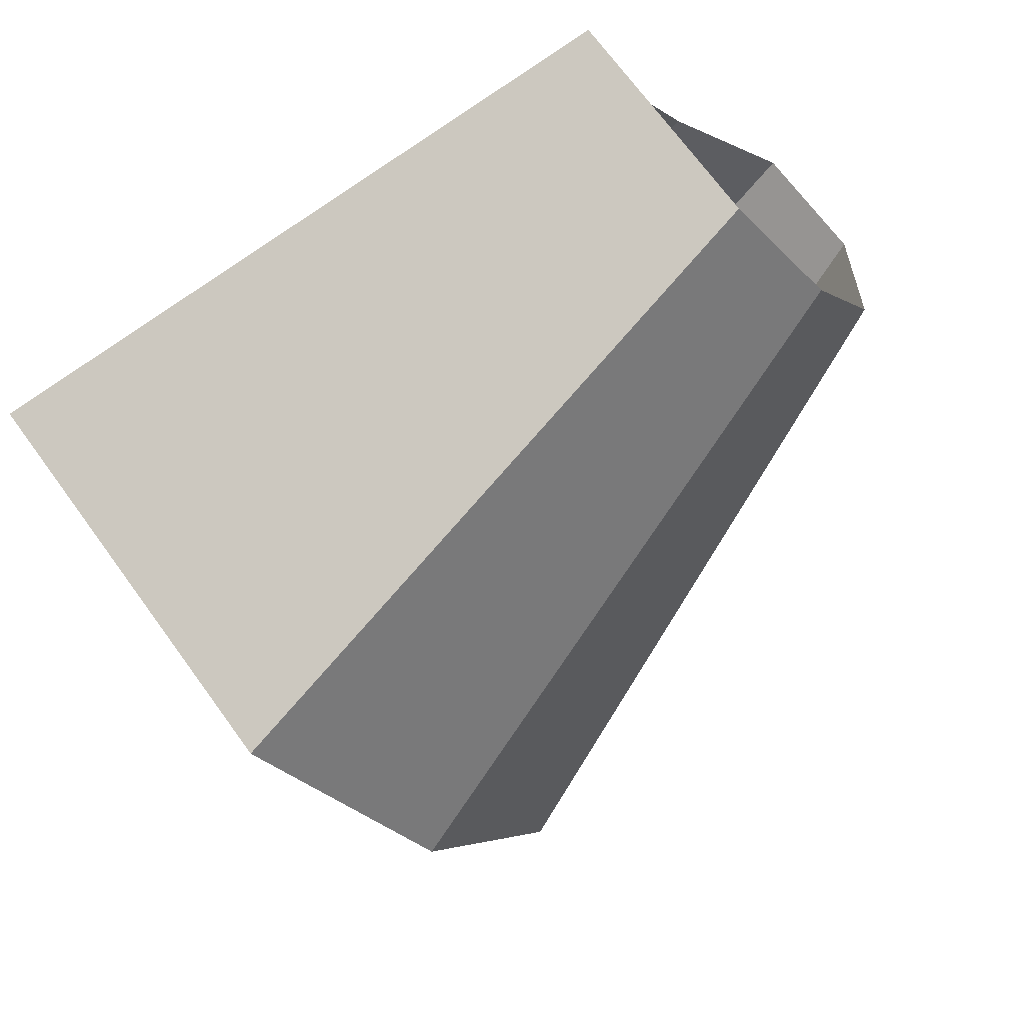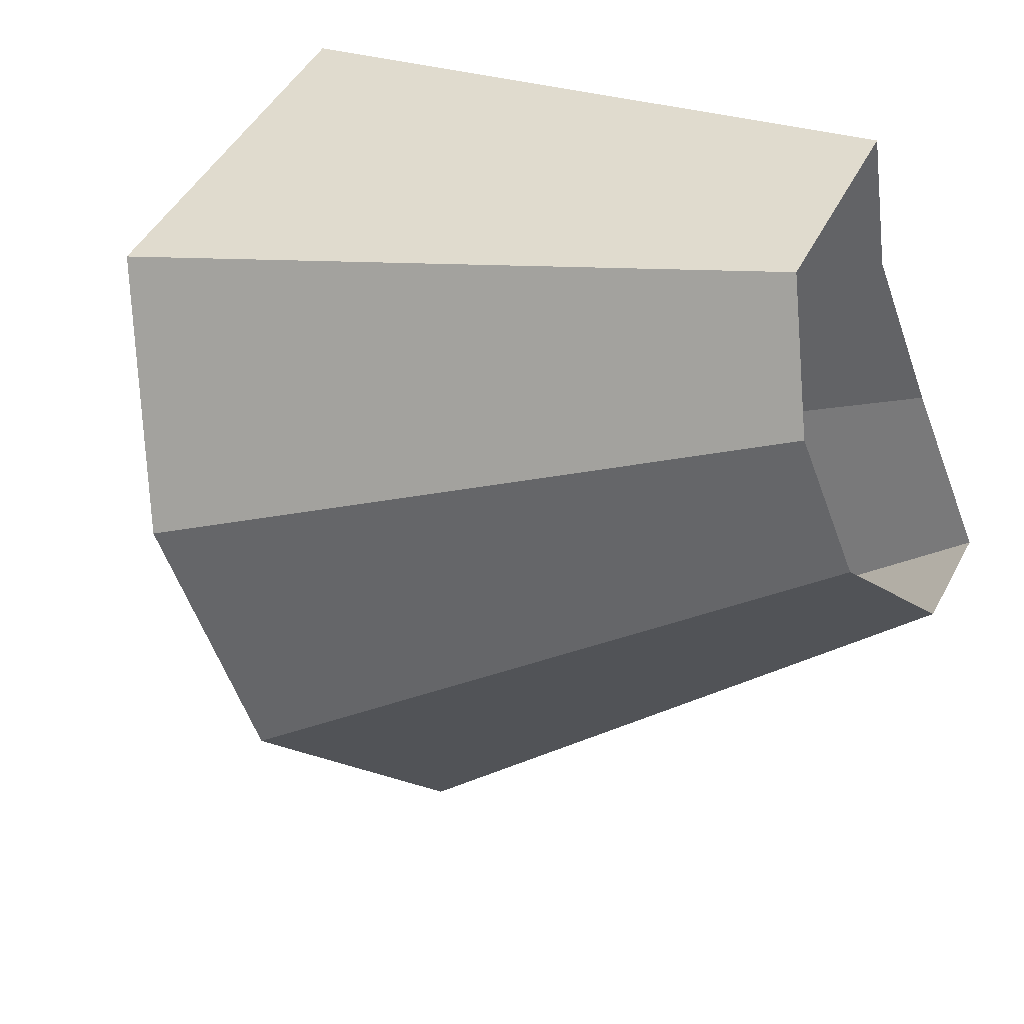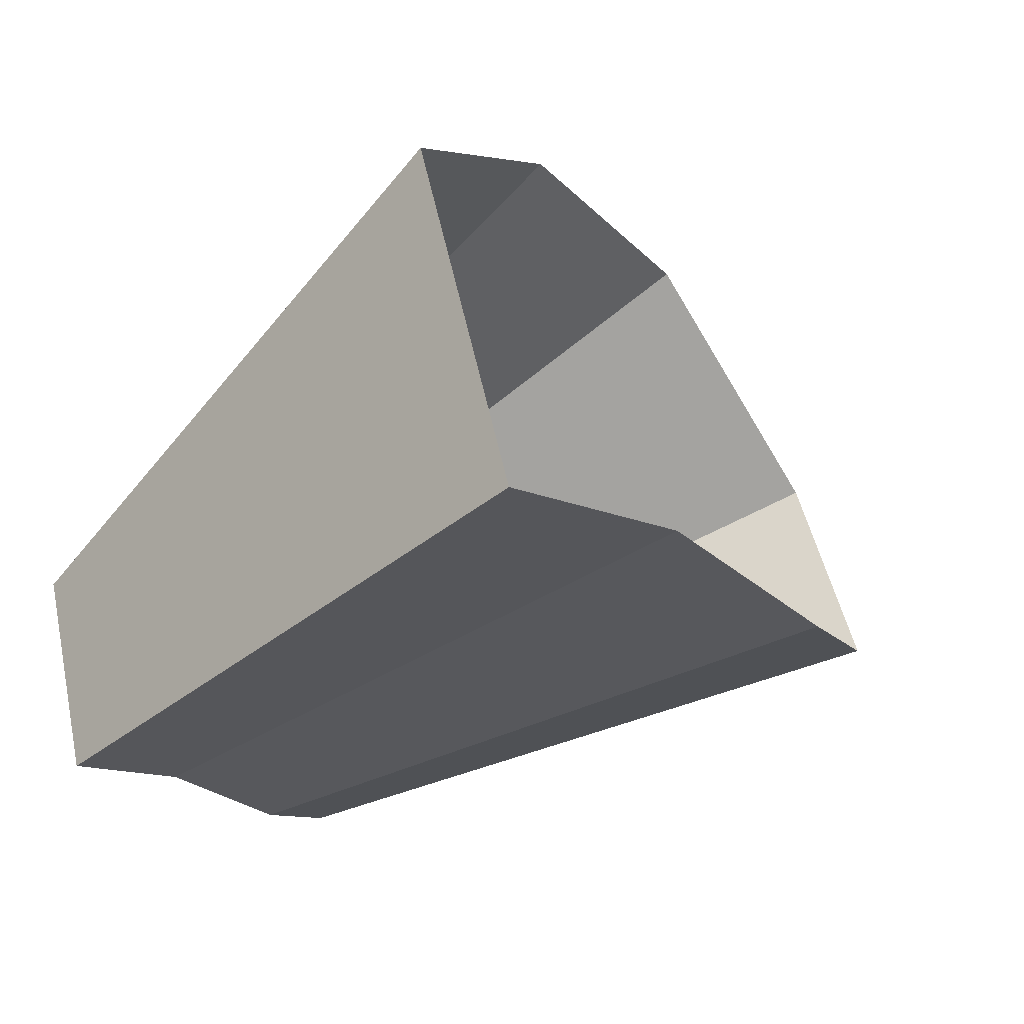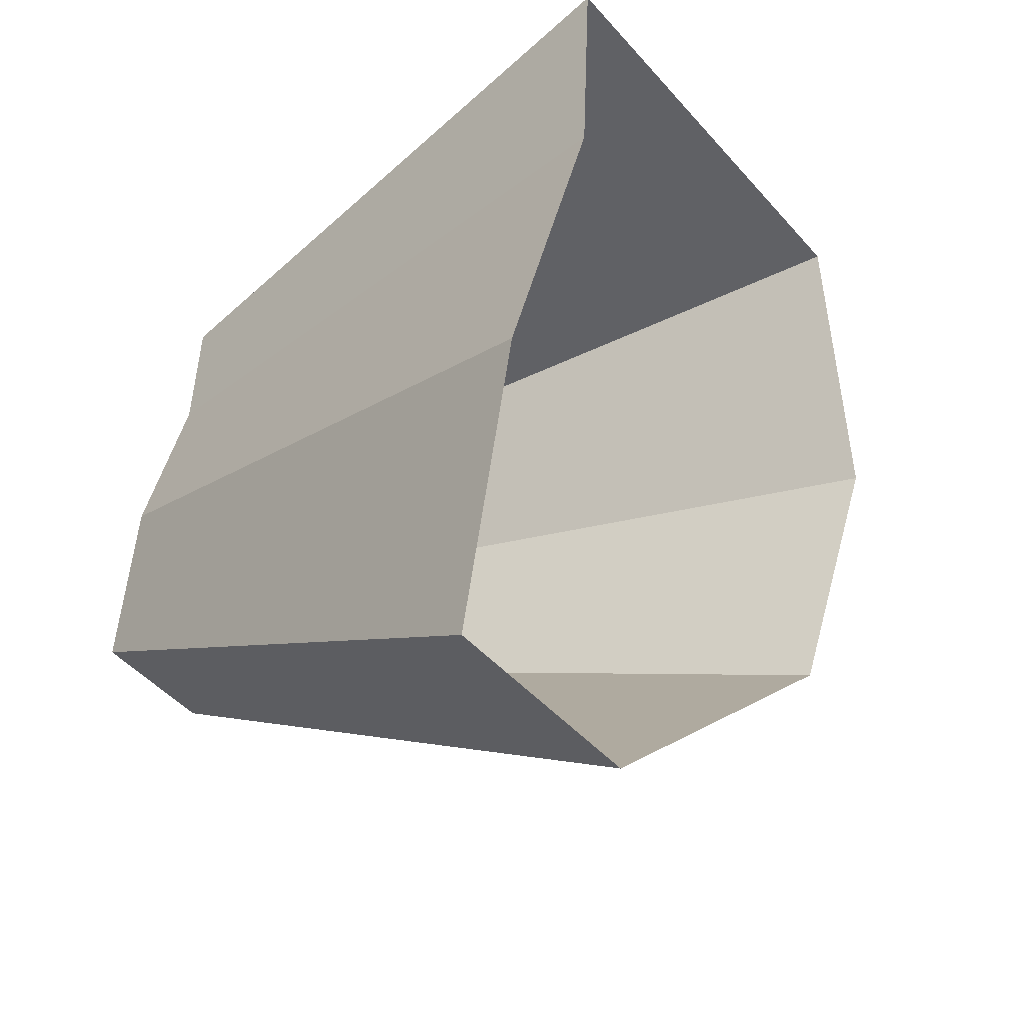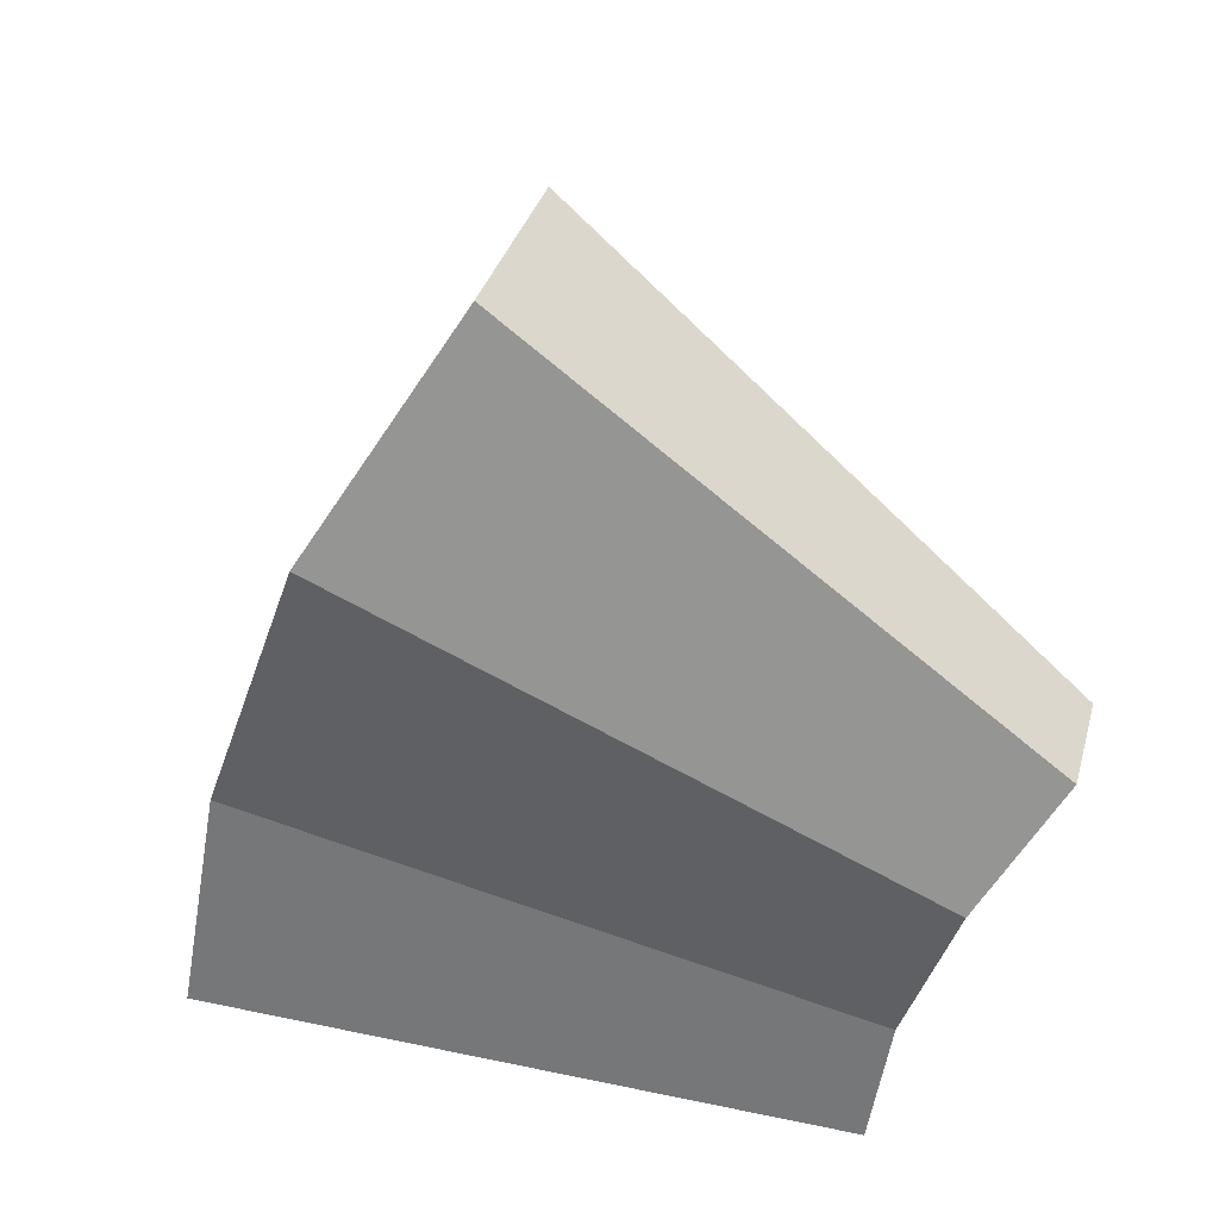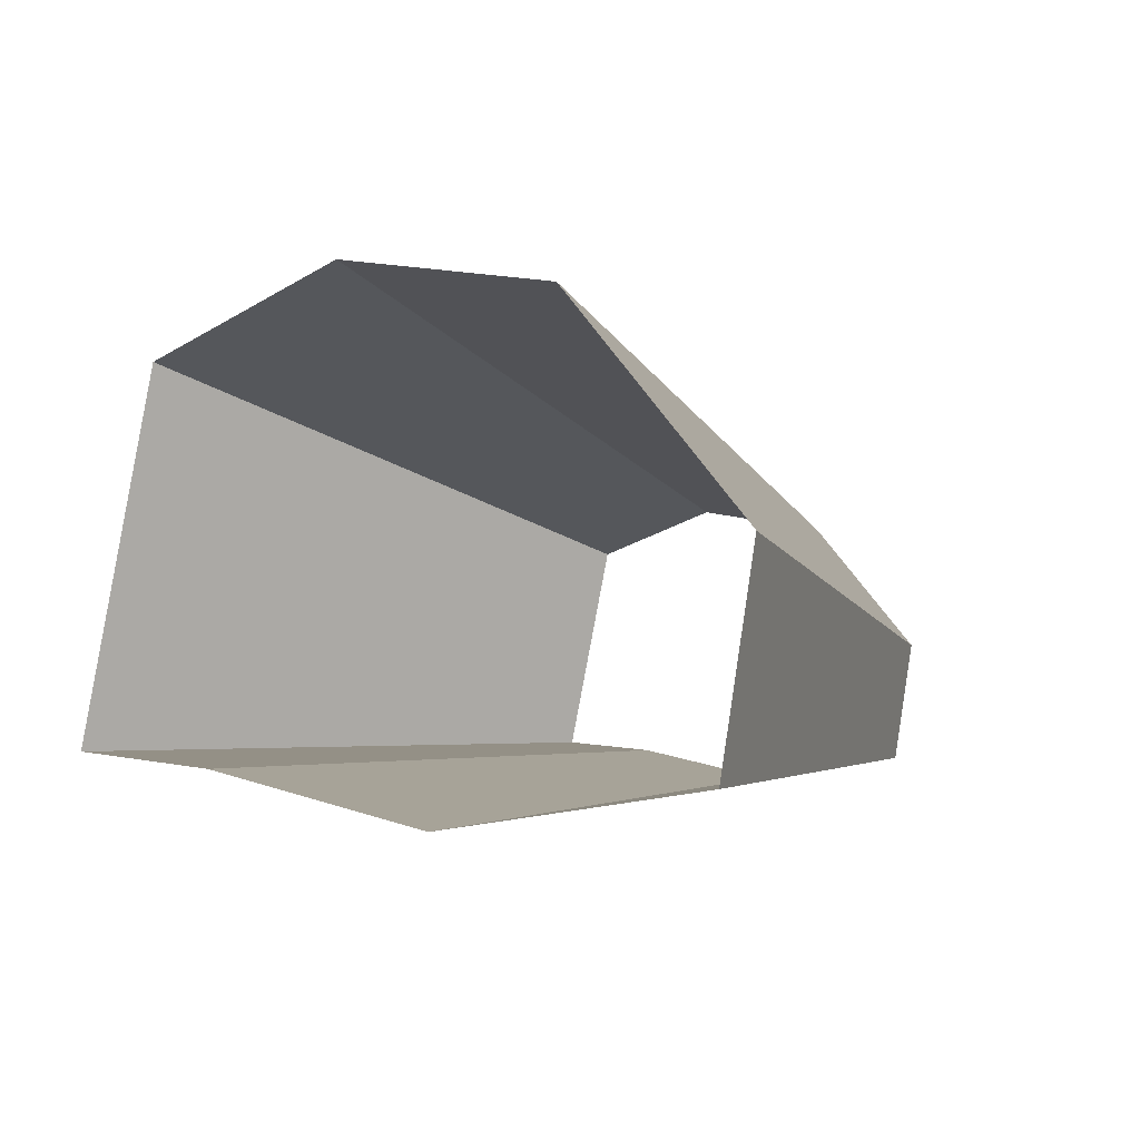
<metadata>
{"format":"obj","ext":"obj","renderer":"f3d","projection":"perspective","resolution":1024,"background":"white","views":[{"elev":76.6,"azim":-21.6,"up":"+Y"},{"elev":48.7,"azim":39.2,"up":"+Y"},{"elev":-24.2,"azim":-121.7,"up":"+Z"},{"elev":-61.5,"azim":-125.0,"up":"+Y"},{"elev":-48.5,"azim":5.9,"up":"+Z"},{"elev":12.4,"azim":-25.6,"up":"+Z"}]}
</metadata>
<code>
g shard48
v -0.2888 -0.2825 0.1605
v -0.5198 -0.5086 0.2888
v -0.5474 -0.5271 0.1777
v -0.3041 -0.2928 0.09874
v -0.3041 -0.2928 0.09874
v -0.5474 -0.5271 0.1777
v -0.6421 -0.4191 0.1395
v -0.3567 -0.2328 0.0775
v -0.3567 -0.2328 0.0775
v -0.6421 -0.4191 0.1395
v -0.7048 -0.2813 0.141
v -0.3916 -0.1563 0.07833
v -0.3109 -0.2139 0.2163
v -0.5596 -0.385 0.3894
v -0.5198 -0.5086 0.2888
v -0.2888 -0.2825 0.1605
v -0.3452 -0.142 0.2171
v -0.6213 -0.2556 0.3908
v -0.5596 -0.385 0.3894
v -0.3109 -0.2139 0.2163
v -0.3804 -0.07948 0.1825
v -0.6847 -0.1431 0.3285
v -0.6213 -0.2556 0.3908
v -0.3452 -0.142 0.2171
v -0.3916 -0.1563 0.07833
v -0.7048 -0.2813 0.141
v -0.738 -0.1629 0.1231
v -0.41 -0.09052 0.06837
v -0.41 -0.09052 0.06837
v -0.738 -0.1629 0.1231
v -0.6847 -0.1431 0.3285
v -0.3804 -0.07948 0.1825
g shard48_0
f 3 2 1
f 4 3 1
f 7 6 5
f 8 7 5
f 11 10 9
f 12 11 9
f 15 14 13
f 16 15 13
f 19 18 17
f 20 19 17
f 23 22 21
f 24 23 21
f 27 26 25
f 28 27 25
f 31 30 29
f 32 31 29

</code>
